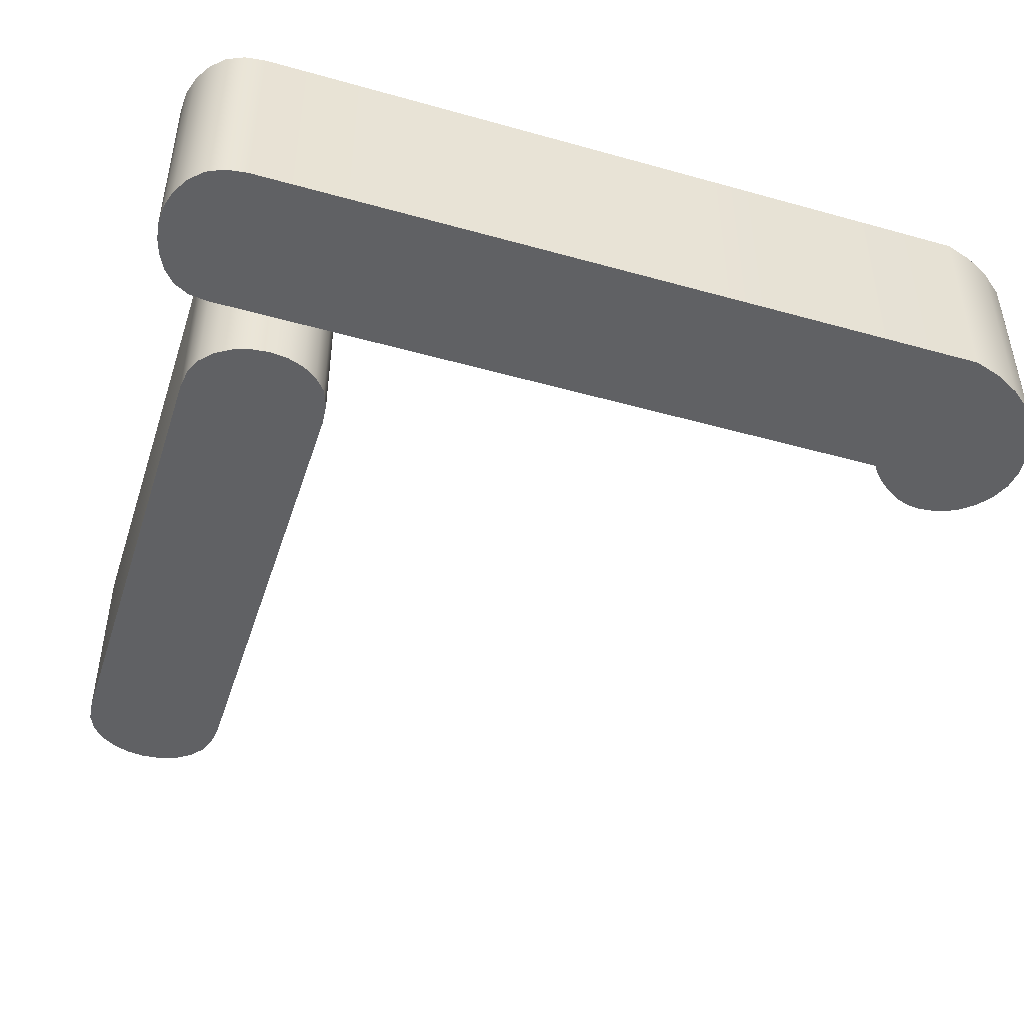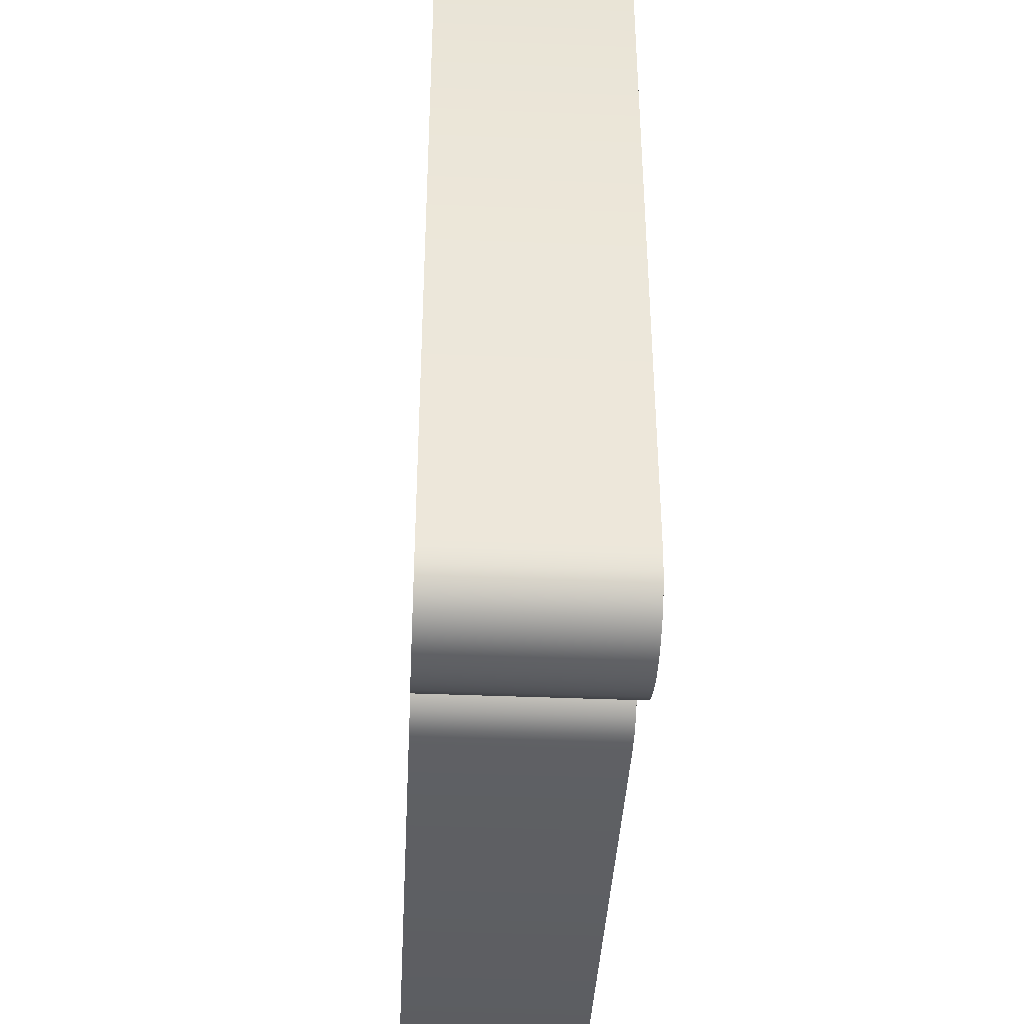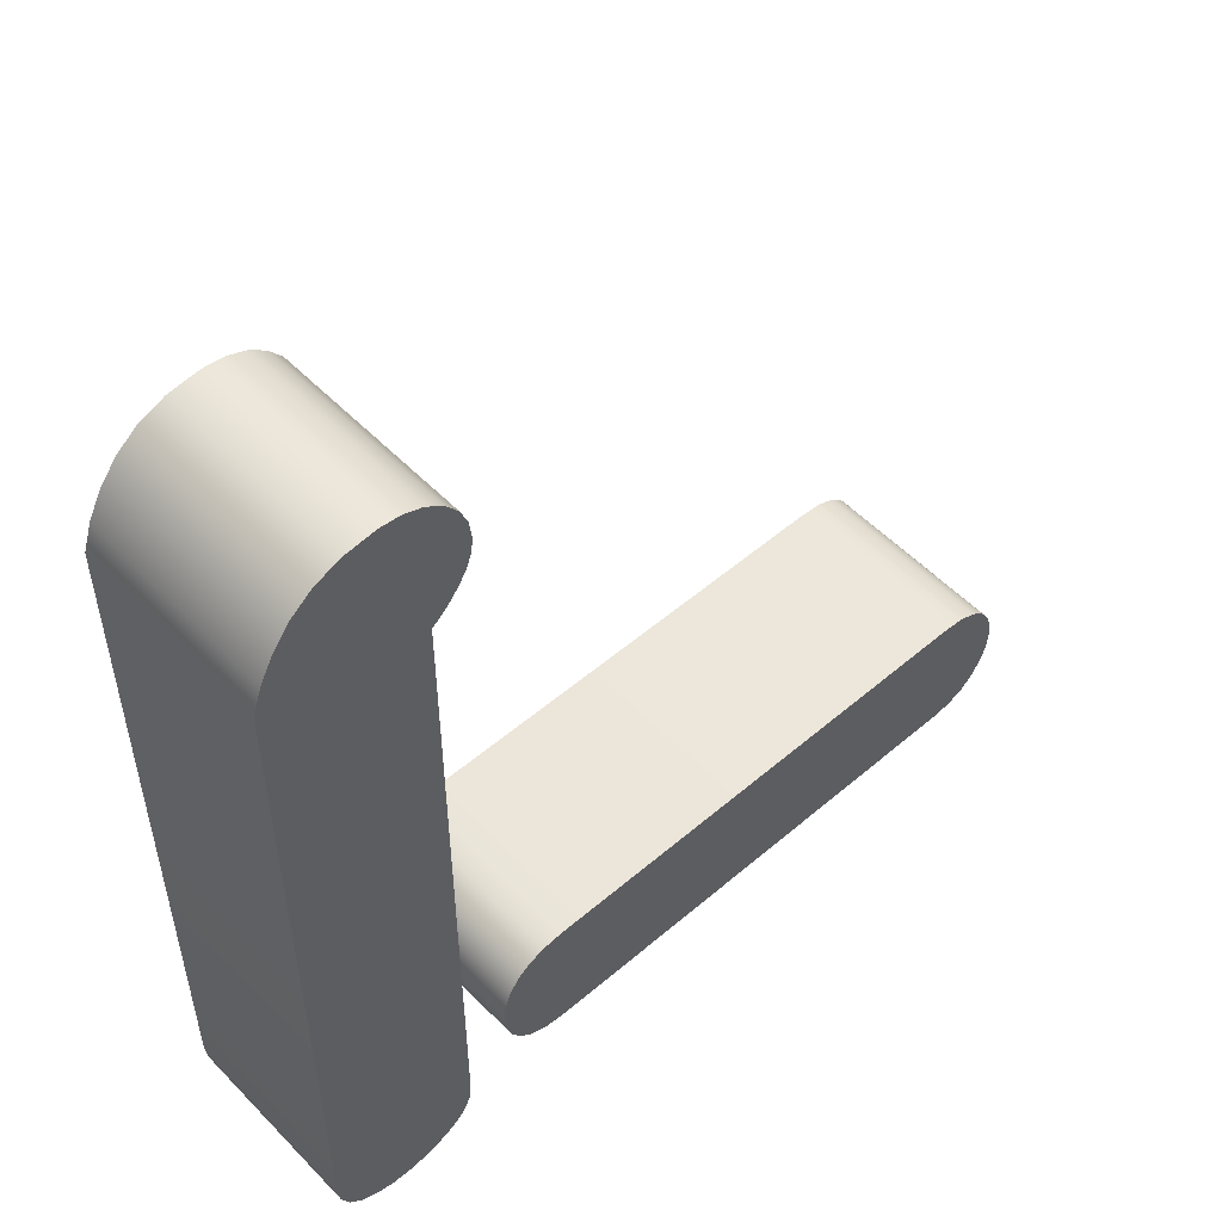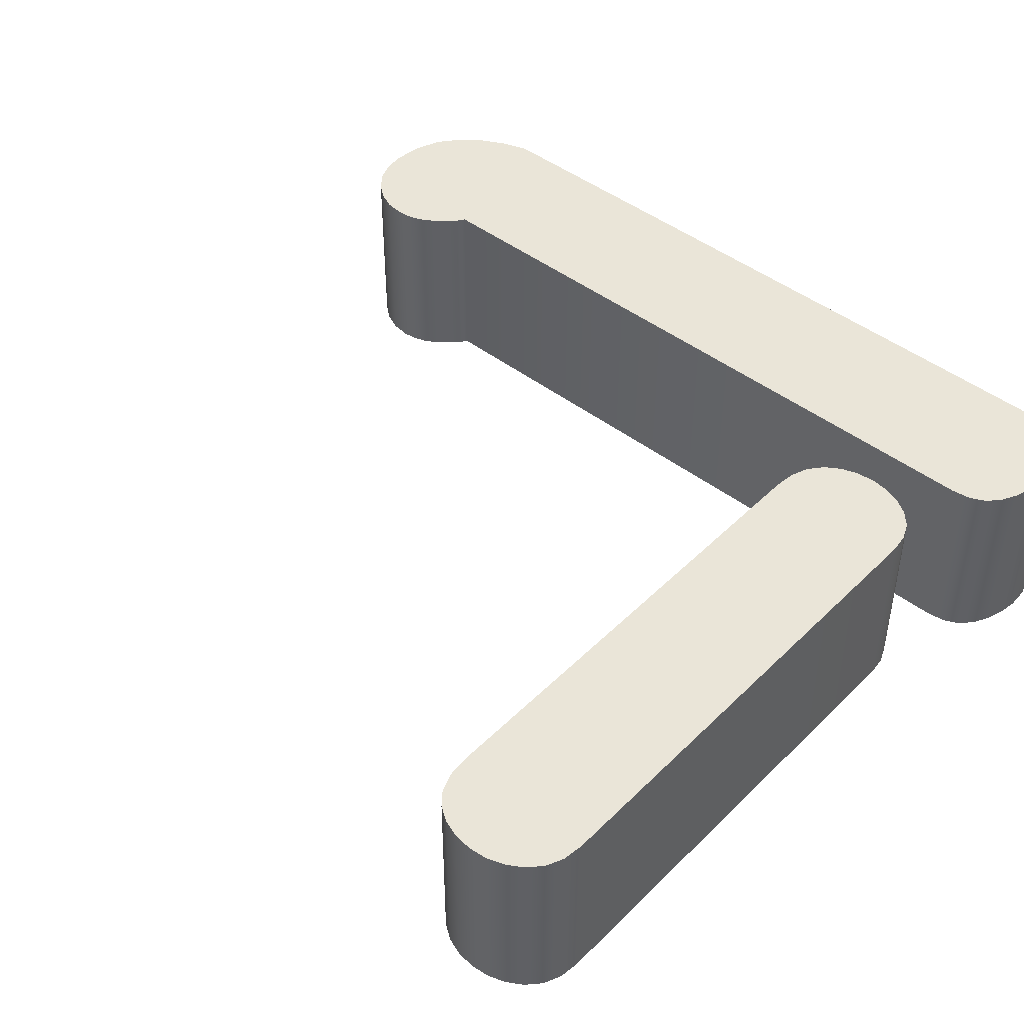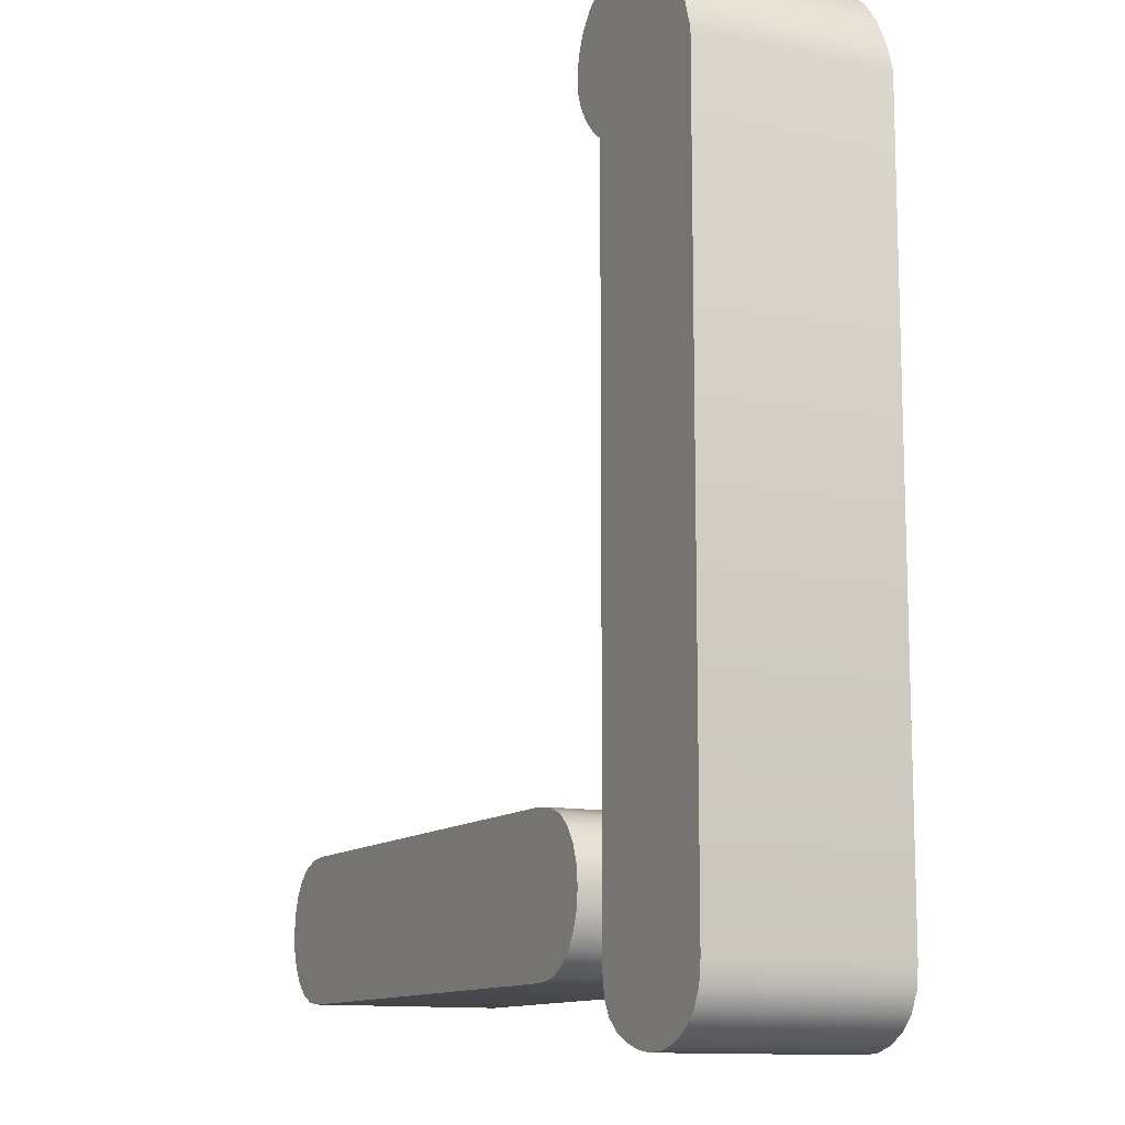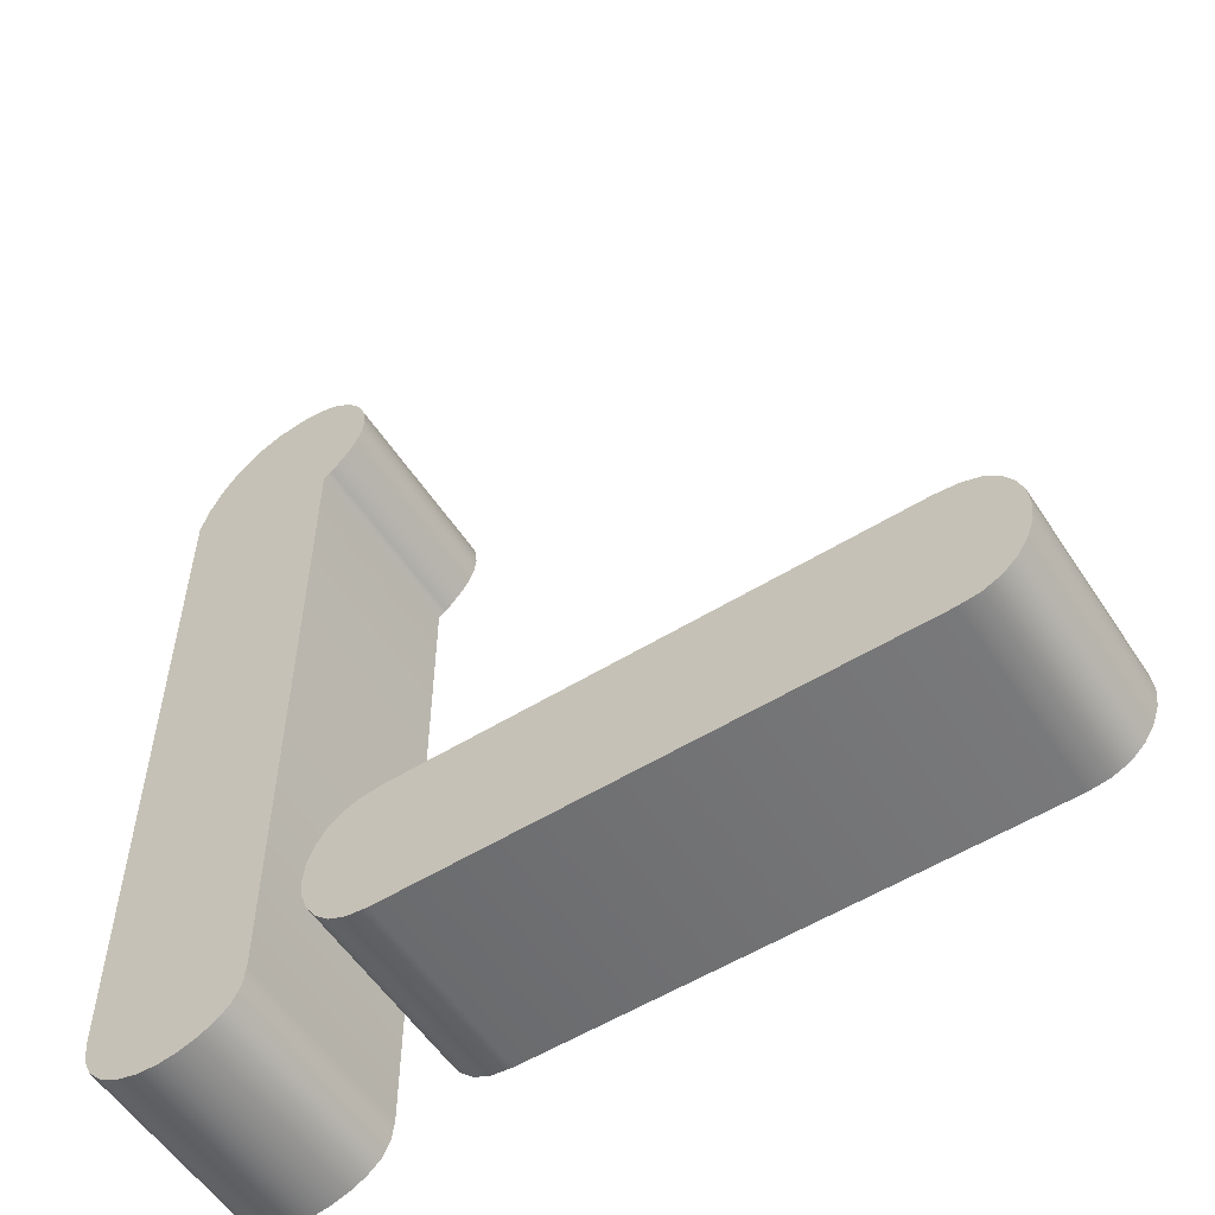
<metadata>
{"format":"obj","ext":"obj","renderer":"f3d","projection":"perspective","resolution":1024,"background":"white","views":[{"elev":-46.9,"azim":72.3,"up":"+Z"},{"elev":-40.3,"azim":87.1,"up":"+Y"},{"elev":53.0,"azim":137.5,"up":"+Y"},{"elev":45.4,"azim":-48.4,"up":"+Z"},{"elev":-11.9,"azim":63.2,"up":"+Y"},{"elev":-55.6,"azim":-147.1,"up":"+Y"}]}
</metadata>
<code>
v  0.01626 0.01453 0.254
v  0.01615 -0.0167 0.254
v  0.01626 -0.01584 0.254
v  0.01527 -0.01798 0.254
v  0.01582 -0.01742 0.254
v  0.01381 -0.0186 0.254
v  0.01458 -0.01838 0.254
v  0.01219 -0.01854 0.254
v  0.01296 -0.01865 0.254
v  0.01079 -0.01796 0.254
v  0.01146 -0.01831 0.254
v  0.009916 -0.01683 0.254
v  0.01024 -0.01747 0.254
v  0.009807 0.01288 0.254
v  0.009807 -0.01603 0.254
v  0.009105 0.01348 0.254
v  0.009472 0.01312 0.254
v  0.00836 0.01452 0.254
v  0.008706 0.01396 0.254
v  0.008084 0.0157 0.254
v  0.008153 0.0151 0.254
v  0.008502 0.01728 0.254
v  0.008188 0.01653 0.254
v  0.0097 0.01847 0.254
v  0.009025 0.01795 0.254
v  0.01134 0.01889 0.254
v  0.01047 0.01879 0.254
v  0.01372 0.01832 0.254
v  0.01262 0.01875 0.254
v  0.01533 0.0167 0.254
v  0.01462 0.01761 0.254
v  0.01588 0.01567 0.254
v  -0.01528 -0.01009 0.254
v  0.005944 -0.01019 0.254
v  0.005019 -0.01009 0.254
v  0.007277 -0.01096 0.254
v  0.006696 -0.01048 0.254
v  0.007937 -0.01229 0.254
v  0.00769 -0.01158 0.254
v  0.007938 -0.01385 0.254
v  0.00802 -0.01309 0.254
v  0.007282 -0.01521 0.254
v  0.007692 -0.01456 0.254
v  0.006005 -0.01605 0.254
v  0.006717 -0.01574 0.254
v  -0.01541 -0.01616 0.254
v  0.005147 -0.01616 0.254
v  -0.01699 -0.01574 0.254
v  -0.01627 -0.01605 0.254
v  -0.01796 -0.01457 0.254
v  -0.01755 -0.01522 0.254
v  -0.01828 -0.01309 0.254
v  -0.0182 -0.01386 0.254
v  -0.01795 -0.01157 0.254
v  -0.0182 -0.01229 0.254
v  -0.01697 -0.01048 0.254
v  -0.01754 -0.01095 0.254
v  -0.01621 -0.01019 0.254
v  0.01626 -0.01584 0.246
v  0.01615 -0.0167 0.246
v  0.01626 0.01453 0.246
v  0.01582 -0.01742 0.246
v  0.01527 -0.01798 0.246
v  0.01458 -0.01838 0.246
v  0.01381 -0.0186 0.246
v  0.01296 -0.01865 0.246
v  0.01219 -0.01854 0.246
v  0.01146 -0.01831 0.246
v  0.01079 -0.01796 0.246
v  0.01024 -0.01747 0.246
v  0.009916 -0.01683 0.246
v  0.009807 -0.01603 0.246
v  0.009807 0.01288 0.246
v  0.009472 0.01312 0.246
v  0.009105 0.01348 0.246
v  0.008706 0.01396 0.246
v  0.00836 0.01452 0.246
v  0.008153 0.0151 0.246
v  0.008084 0.0157 0.246
v  0.008188 0.01653 0.246
v  0.008502 0.01728 0.246
v  0.009025 0.01795 0.246
v  0.0097 0.01847 0.246
v  0.01047 0.01879 0.246
v  0.01134 0.01889 0.246
v  0.01262 0.01875 0.246
v  0.01372 0.01832 0.246
v  0.01462 0.01761 0.246
v  0.01533 0.0167 0.246
v  0.01588 0.01567 0.246
v  0.005019 -0.01009 0.246
v  0.005944 -0.01019 0.246
v  -0.01528 -0.01009 0.246
v  0.006696 -0.01048 0.246
v  0.007277 -0.01096 0.246
v  0.00769 -0.01158 0.246
v  0.007937 -0.01229 0.246
v  0.00802 -0.01309 0.246
v  0.007938 -0.01385 0.246
v  0.007692 -0.01456 0.246
v  0.007282 -0.01521 0.246
v  0.006717 -0.01574 0.246
v  0.006005 -0.01605 0.246
v  0.005147 -0.01616 0.246
v  -0.01541 -0.01616 0.246
v  -0.01627 -0.01605 0.246
v  -0.01699 -0.01574 0.246
v  -0.01755 -0.01522 0.246
v  -0.01796 -0.01457 0.246
v  -0.0182 -0.01386 0.246
v  -0.01828 -0.01309 0.246
v  -0.0182 -0.01229 0.246
v  -0.01795 -0.01157 0.246
v  -0.01754 -0.01095 0.246
v  -0.01697 -0.01048 0.246
v  -0.01621 -0.01019 0.246
g mesh_id230
f 1 2 3
f 2 4 5
f 4 6 7
f 6 8 9
f 8 10 11
f 10 12 13
f 12 14 15
f 14 16 17
f 16 18 19
f 18 20 21
f 20 22 23
f 22 24 25
f 24 26 27
f 26 28 29
f 28 30 31
f 30 1 32
f 1 4 2
f 4 8 6
f 8 12 10
f 14 18 16
f 14 20 18
f 20 24 22
f 24 28 26
f 28 1 30
f 1 8 4
f 8 14 12
f 14 24 20
f 24 1 28
f 1 14 8
f 1 24 14
f 33 34 35
f 34 36 37
f 36 38 39
f 38 40 41
f 40 42 43
f 42 44 45
f 44 46 47
f 46 48 49
f 48 50 51
f 50 52 53
f 52 54 55
f 54 56 57
f 56 33 58
f 33 36 34
f 36 40 38
f 40 44 42
f 44 48 46
f 48 52 50
f 52 56 54
f 56 36 33
f 36 44 40
f 44 52 48
f 52 36 56
f 52 44 36
f 59 60 61
f 62 63 60
f 64 65 63
f 66 67 65
f 68 69 67
f 70 71 69
f 72 73 71
f 74 75 73
f 76 77 75
f 78 79 77
f 80 81 79
f 82 83 81
f 84 85 83
f 86 87 85
f 88 89 87
f 90 61 89
f 60 63 61
f 65 67 63
f 69 71 67
f 75 77 73
f 77 79 73
f 81 83 79
f 85 87 83
f 89 61 87
f 63 67 61
f 71 73 67
f 79 83 73
f 87 61 83
f 67 73 61
f 73 83 61
f 91 92 93
f 94 95 92
f 96 97 95
f 98 99 97
f 100 101 99
f 102 103 101
f 104 105 103
f 106 107 105
f 108 109 107
f 110 111 109
f 112 113 111
f 114 115 113
f 116 93 115
f 92 95 93
f 97 99 95
f 101 103 99
f 105 107 103
f 109 111 107
f 113 115 111
f 93 95 115
f 99 103 95
f 107 111 103
f 115 95 111
f 95 103 111
f 3 60 59
f 3 2 60
f 2 62 60
f 2 5 62
f 5 63 62
f 5 4 63
f 4 64 63
f 4 7 64
f 7 65 64
f 7 6 65
f 6 66 65
f 6 9 66
f 9 67 66
f 9 8 67
f 8 68 67
f 8 11 68
f 11 69 68
f 11 10 69
f 10 70 69
f 10 13 70
f 13 71 70
f 13 12 71
f 12 72 71
f 12 15 72
f 15 73 72
f 15 14 73
f 14 74 73
f 14 17 74
f 17 75 74
f 17 16 75
f 16 76 75
f 16 19 76
f 19 77 76
f 19 18 77
f 18 78 77
f 18 21 78
f 21 79 78
f 21 20 79
f 20 80 79
f 20 23 80
f 23 81 80
f 23 22 81
f 22 82 81
f 22 25 82
f 25 83 82
f 25 24 83
f 24 84 83
f 24 27 84
f 27 85 84
f 27 26 85
f 26 86 85
f 26 29 86
f 29 87 86
f 29 28 87
f 28 88 87
f 28 31 88
f 31 89 88
f 31 30 89
f 30 90 89
f 30 32 90
f 32 61 90
f 32 1 61
f 1 59 61
f 1 3 59
f 35 92 91
f 35 34 92
f 34 94 92
f 34 37 94
f 37 95 94
f 37 36 95
f 36 96 95
f 36 39 96
f 39 97 96
f 39 38 97
f 38 98 97
f 38 41 98
f 41 99 98
f 41 40 99
f 40 100 99
f 40 43 100
f 43 101 100
f 43 42 101
f 42 102 101
f 42 45 102
f 45 103 102
f 45 44 103
f 44 104 103
f 44 47 104
f 47 105 104
f 47 46 105
f 46 106 105
f 46 49 106
f 49 107 106
f 49 48 107
f 48 108 107
f 48 51 108
f 51 109 108
f 51 50 109
f 50 110 109
f 50 53 110
f 53 111 110
f 53 52 111
f 52 112 111
f 52 55 112
f 55 113 112
f 55 54 113
f 54 114 113
f 54 57 114
f 57 115 114
f 57 56 115
f 56 116 115
f 56 58 116
f 58 93 116
f 58 33 93
f 33 91 93
f 33 35 91

</code>
